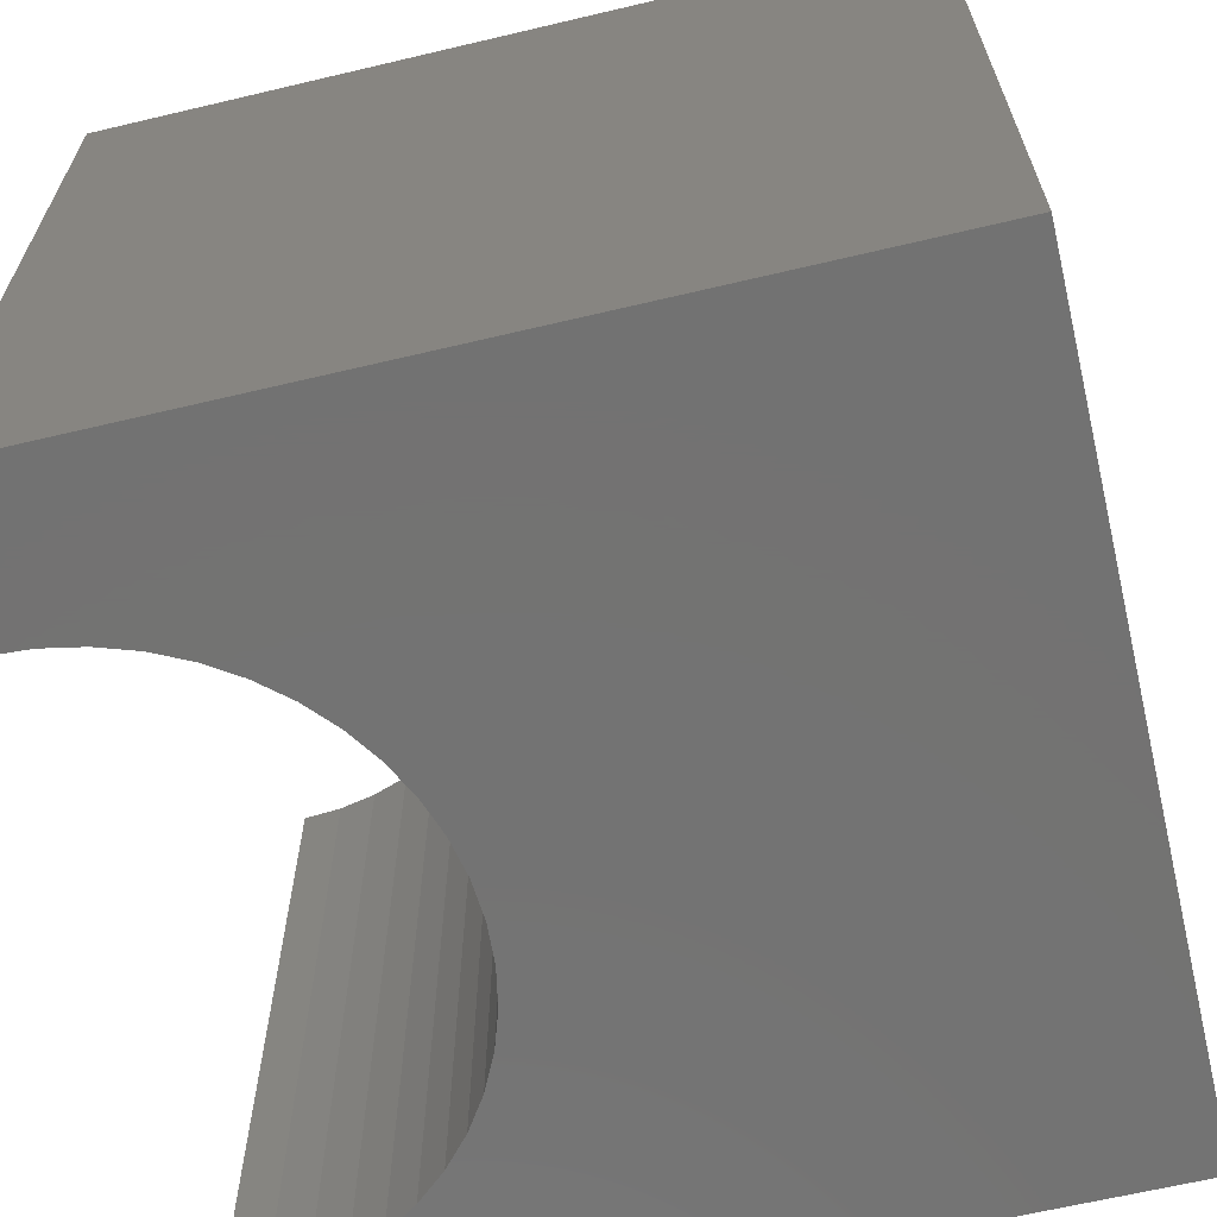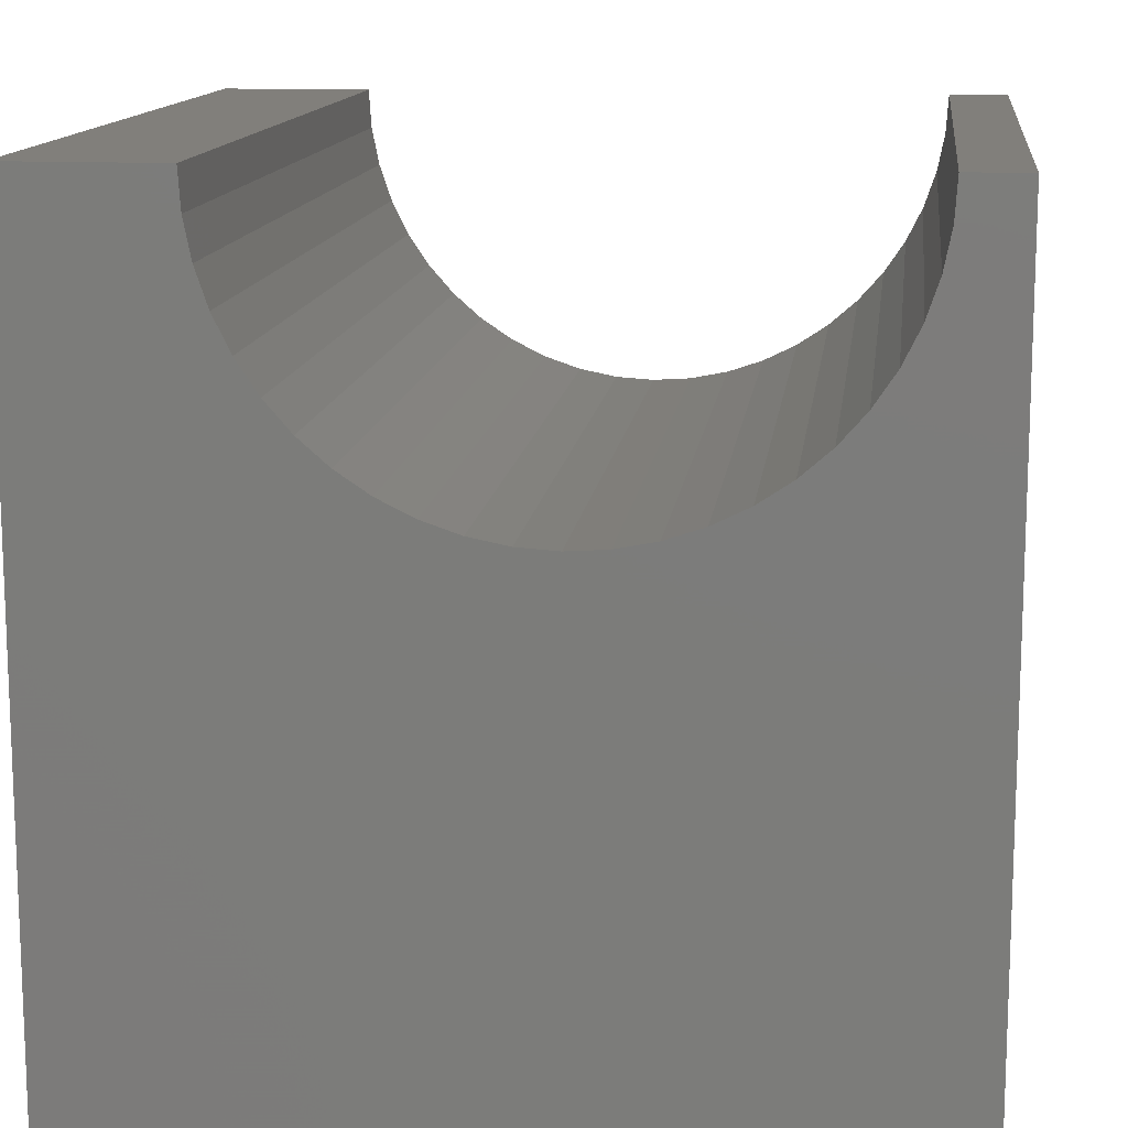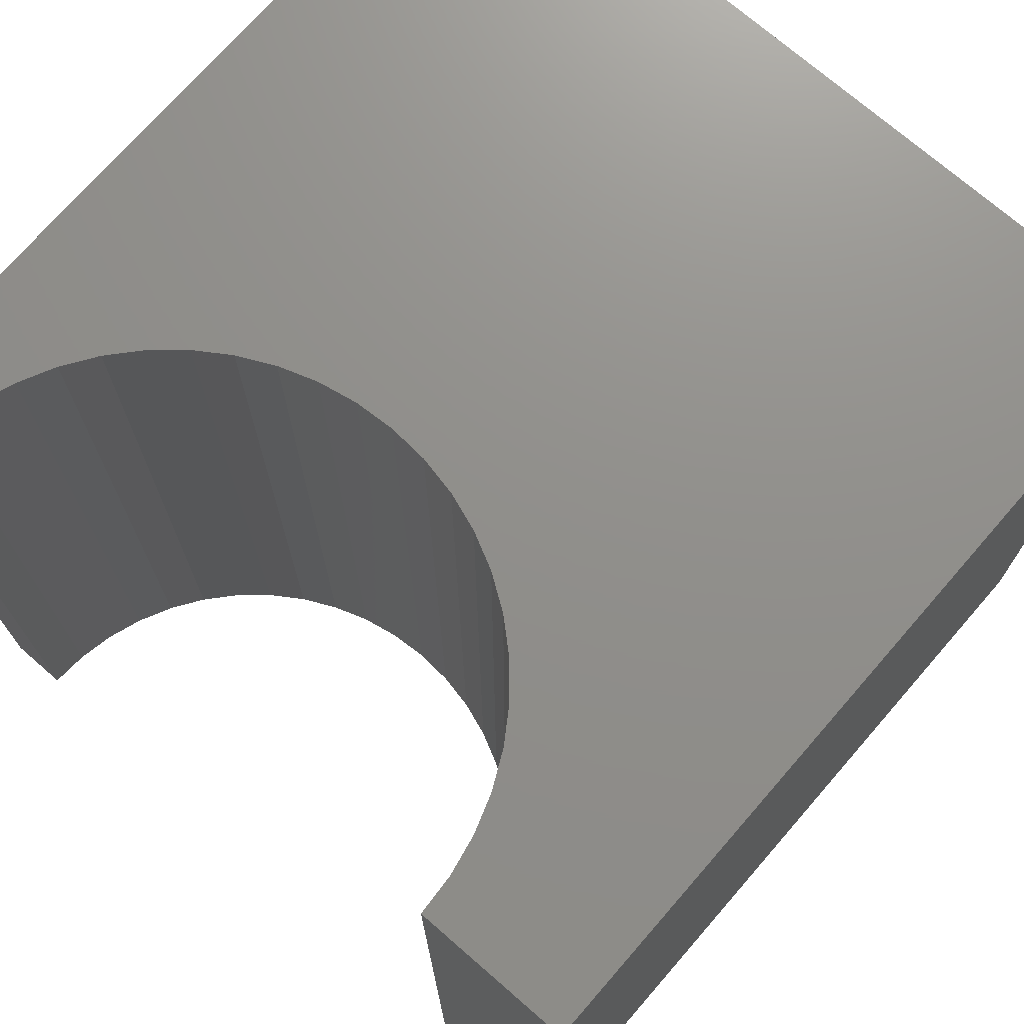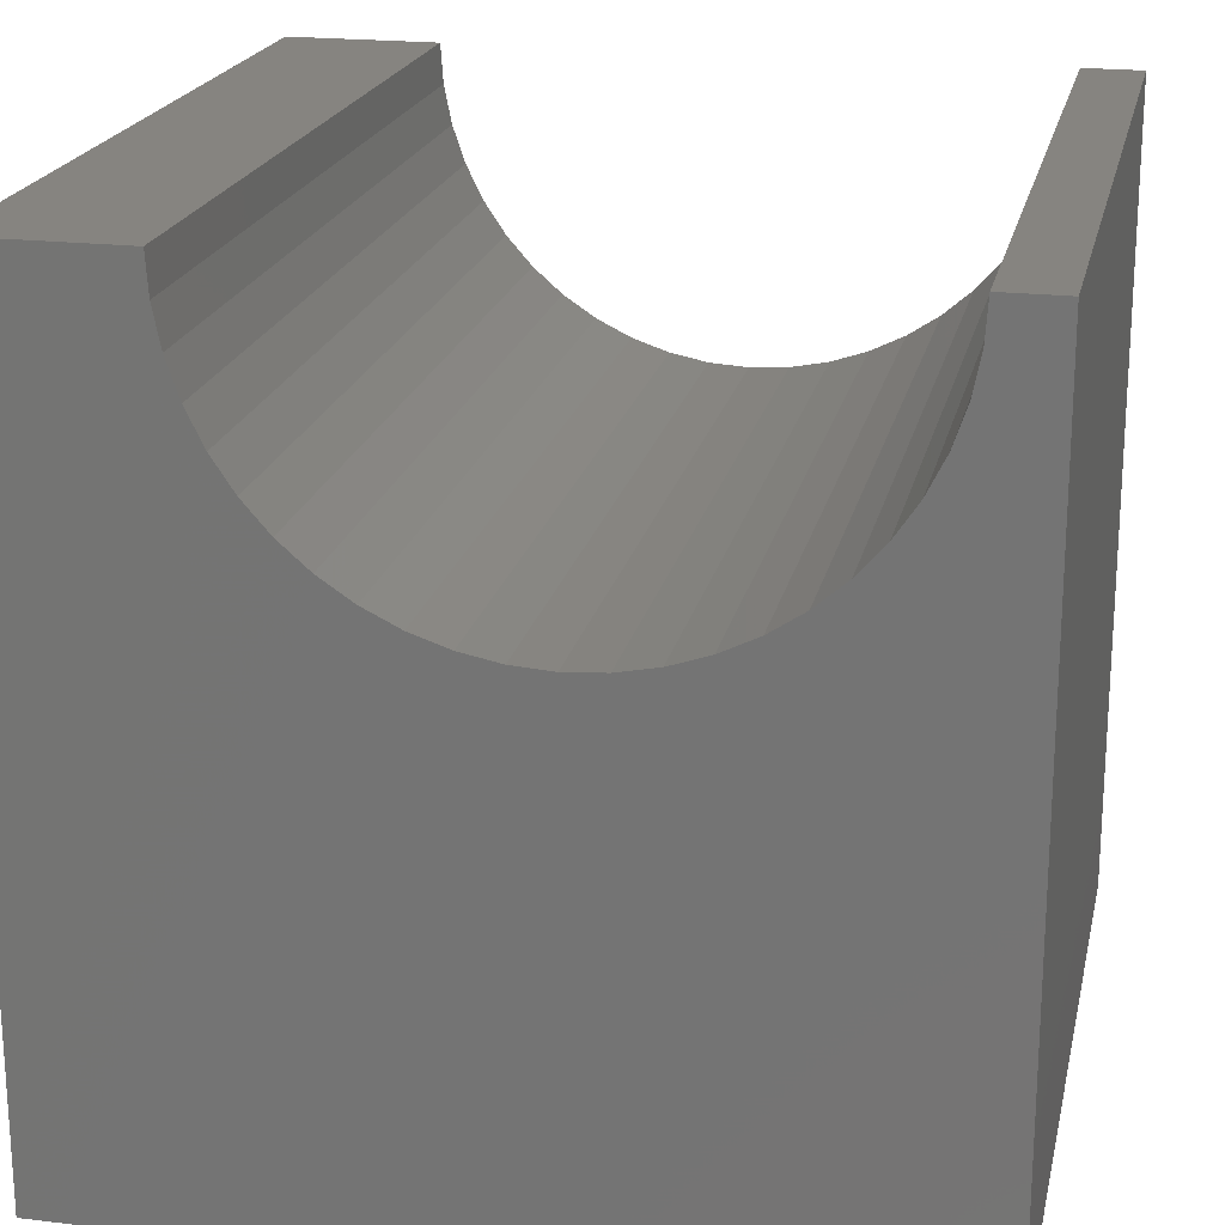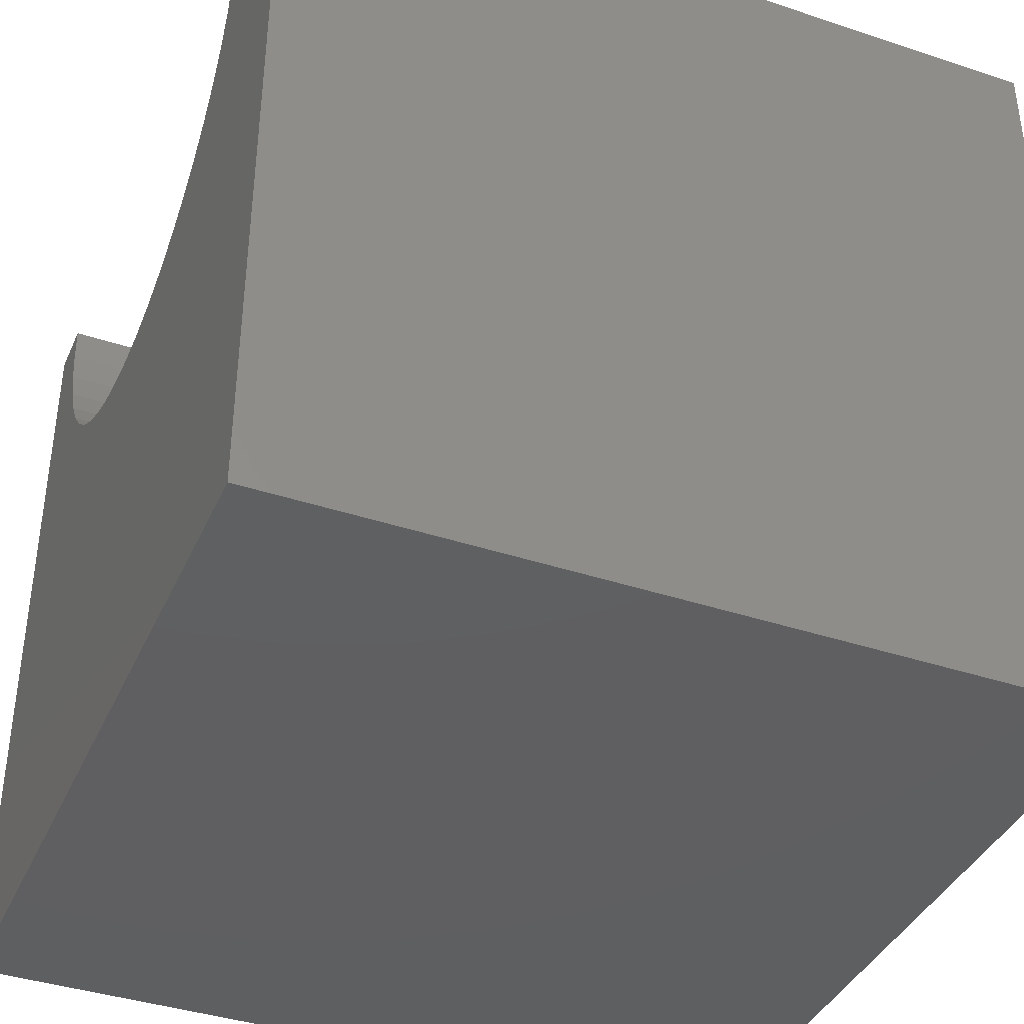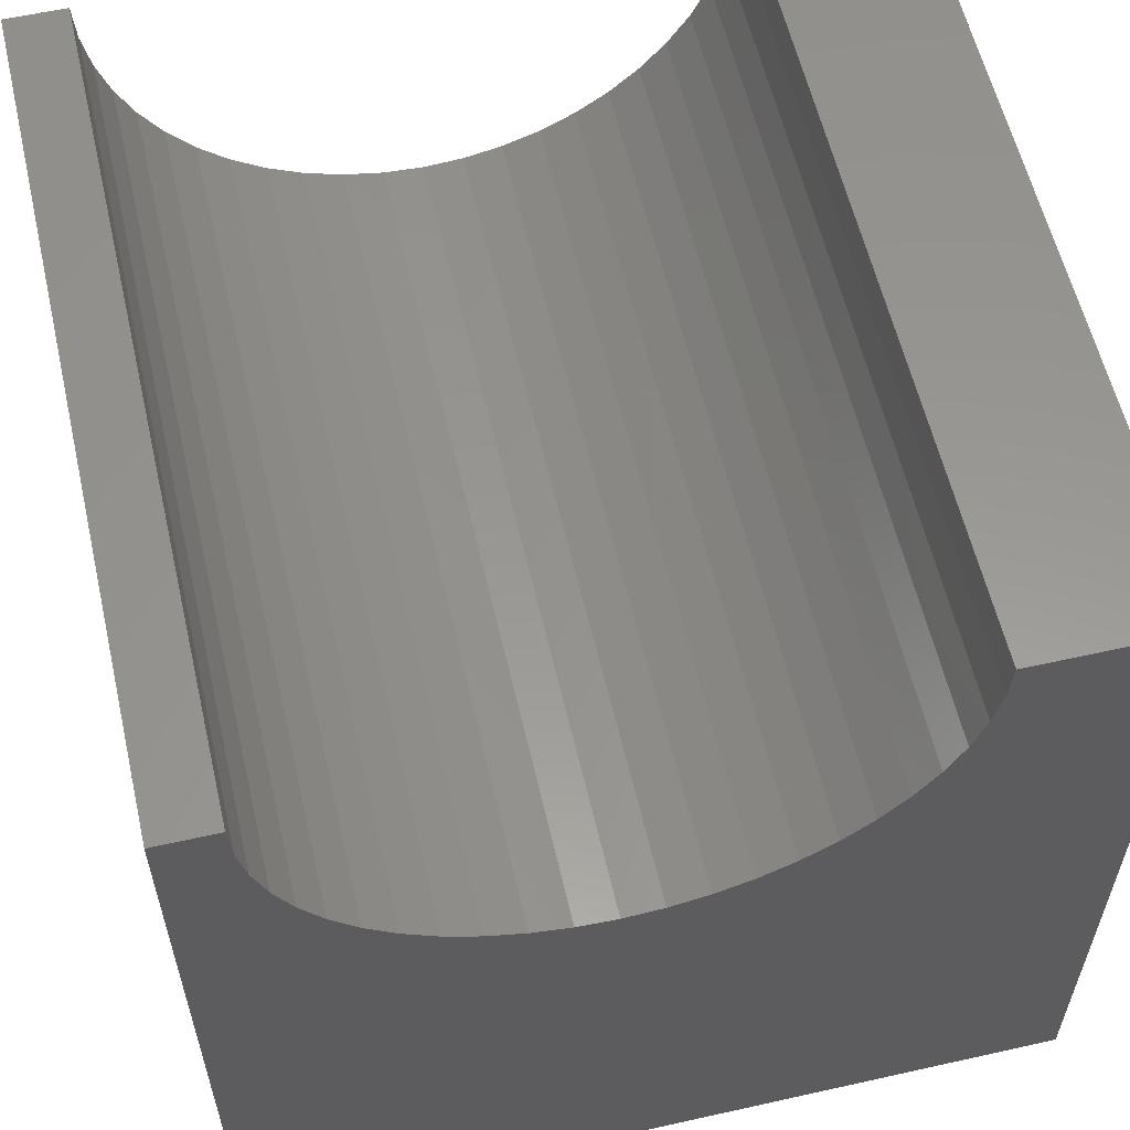
<metadata>
{"format":"stl","ext":"stl","renderer":"f3d","projection":"perspective","resolution":1024,"background":"white","views":[{"elev":-64.8,"azim":103.4,"up":"+Y"},{"elev":13.2,"azim":-173.2,"up":"+Z"},{"elev":72.8,"azim":41.0,"up":"+Y"},{"elev":20.5,"azim":-167.9,"up":"+Z"},{"elev":-39.4,"azim":67.5,"up":"+Z"},{"elev":58.7,"azim":-13.0,"up":"+Z"}]}
</metadata>
<code>
# stl→obj: 58 verts, 112 faces
v 0.7307 10 10
v 0 10 10
v 0.7307 0 10
v 0 0 10
v 0 10 0
v 0 0 0
v 8.12 0 10
v 10 0 10
v 8.12 10 10
v 10 10 10
v 10 10 0
v 10 0 0
v 8.088 10 9.518
v 7.038 10 7.388
v 7.356 10 7.751
v 7.625 10 8.153
v 7.839 10 8.586
v 7.994 10 9.044
v 1.226 10 8.153
v 1.494 10 7.751
v 1.813 10 7.388
v 2.176 10 7.069
v 0.7624 10 9.518
v 0.8566 10 9.044
v 1.012 10 8.586
v 5.382 10 6.431
v 5.839 10 6.587
v 2.578 10 6.8
v 3.011 10 6.587
v 3.469 10 6.431
v 6.273 10 6.8
v 6.675 10 7.069
v 3.943 10 6.337
v 4.425 10 6.305
v 4.908 10 6.337
v 0.7624 0 9.518
v 7.038 0 7.388
v 7.356 0 7.751
v 7.625 0 8.153
v 8.088 0 9.518
v 7.994 0 9.044
v 7.839 0 8.586
v 2.176 0 7.069
v 1.813 0 7.388
v 1.494 0 7.751
v 6.675 0 7.069
v 6.273 0 6.8
v 5.839 0 6.587
v 1.226 0 8.153
v 1.012 0 8.586
v 0.8566 0 9.044
v 3.943 0 6.337
v 3.469 0 6.431
v 3.011 0 6.587
v 2.578 0 6.8
v 5.382 0 6.431
v 4.908 0 6.337
v 4.425 0 6.305
f 1 2 3
f 3 2 4
f 2 5 4
f 4 5 6
f 7 8 9
f 9 8 10
f 11 10 12
f 12 10 8
f 5 11 6
f 6 11 12
f 13 9 10
f 11 14 15
f 15 16 11
f 11 16 17
f 11 17 10
f 10 17 18
f 10 18 13
f 19 20 5
f 5 20 21
f 5 21 22
f 1 23 2
f 2 23 24
f 2 24 5
f 5 24 25
f 5 25 19
f 26 27 11
f 22 28 5
f 5 28 29
f 5 29 30
f 27 31 11
f 11 31 32
f 11 32 14
f 30 33 5
f 5 33 34
f 5 34 11
f 11 34 35
f 11 35 26
f 36 3 4
f 37 12 38
f 38 12 39
f 7 40 8
f 8 40 41
f 8 41 12
f 12 41 42
f 12 42 39
f 43 44 6
f 6 44 45
f 37 46 12
f 12 46 47
f 12 47 48
f 45 49 6
f 6 49 50
f 6 50 4
f 4 50 51
f 4 51 36
f 6 52 53
f 53 54 6
f 6 54 55
f 6 55 43
f 48 56 12
f 12 56 57
f 12 57 6
f 6 57 58
f 6 58 52
f 7 9 13
f 7 13 40
f 40 13 18
f 40 18 41
f 41 18 17
f 41 17 42
f 42 17 16
f 42 16 39
f 39 16 15
f 39 15 38
f 38 15 14
f 38 14 37
f 37 14 32
f 37 32 46
f 46 32 31
f 46 31 47
f 47 31 27
f 47 27 48
f 48 27 26
f 48 26 56
f 56 26 35
f 56 35 57
f 57 35 34
f 57 34 58
f 58 34 33
f 58 33 52
f 52 33 30
f 52 30 53
f 53 30 29
f 53 29 54
f 54 29 28
f 54 28 55
f 55 28 22
f 55 22 43
f 43 22 21
f 43 21 44
f 44 21 20
f 44 20 45
f 45 20 19
f 45 19 49
f 49 19 25
f 49 25 50
f 50 25 24
f 50 24 51
f 51 24 23
f 51 23 36
f 36 23 1
f 36 1 3

</code>
